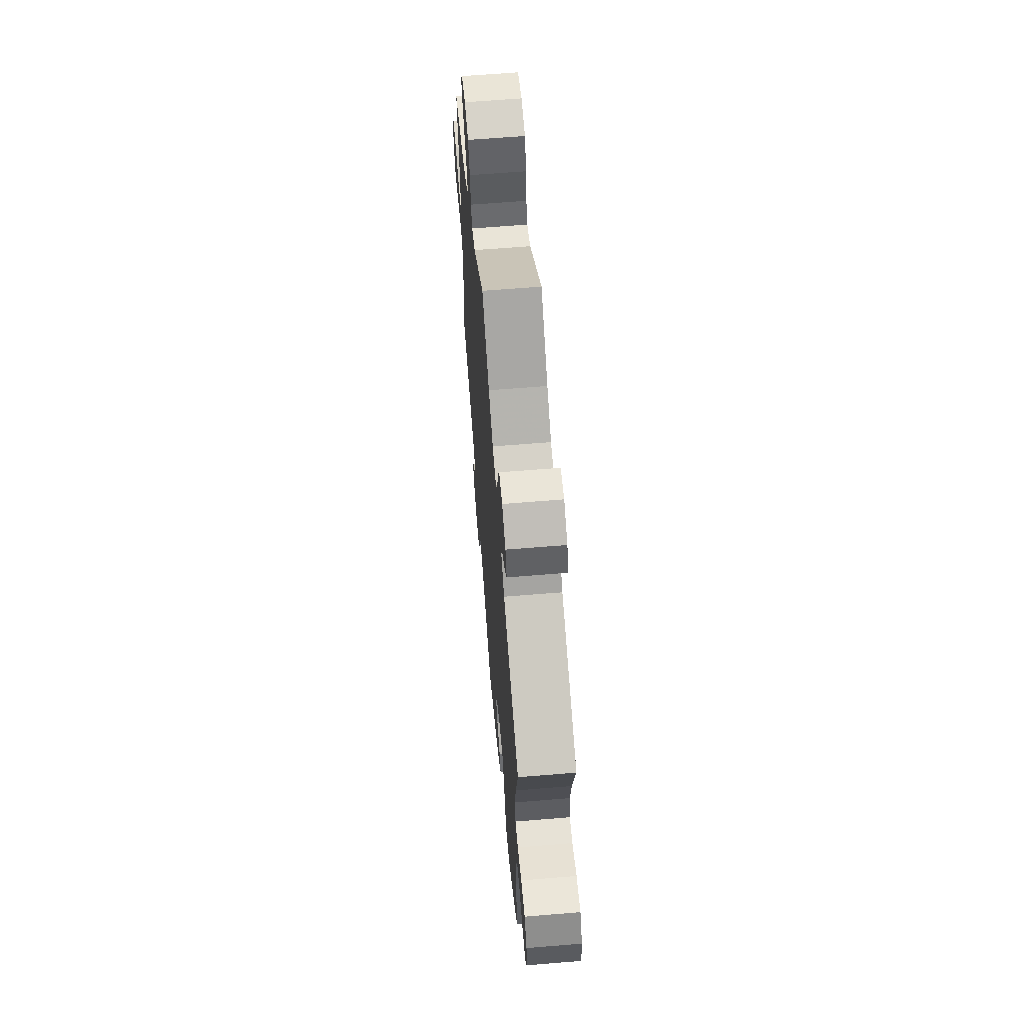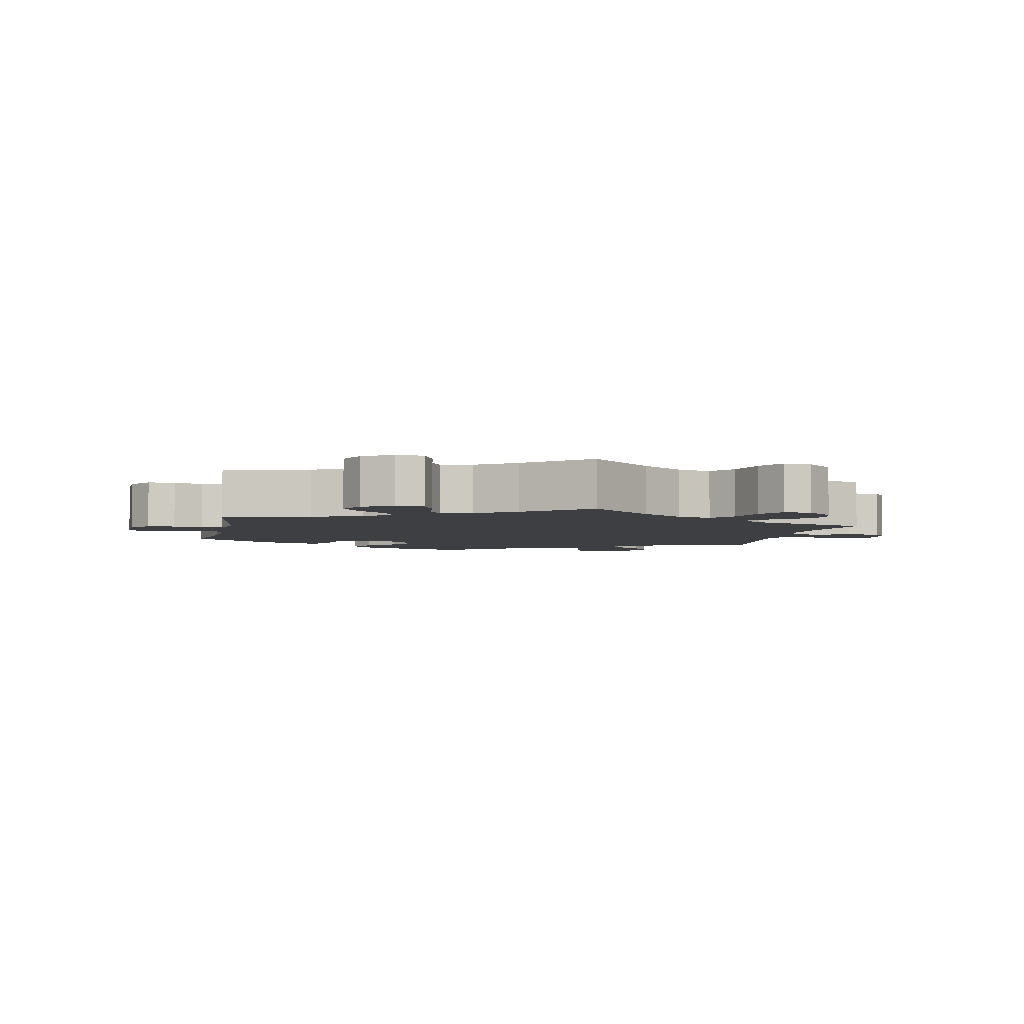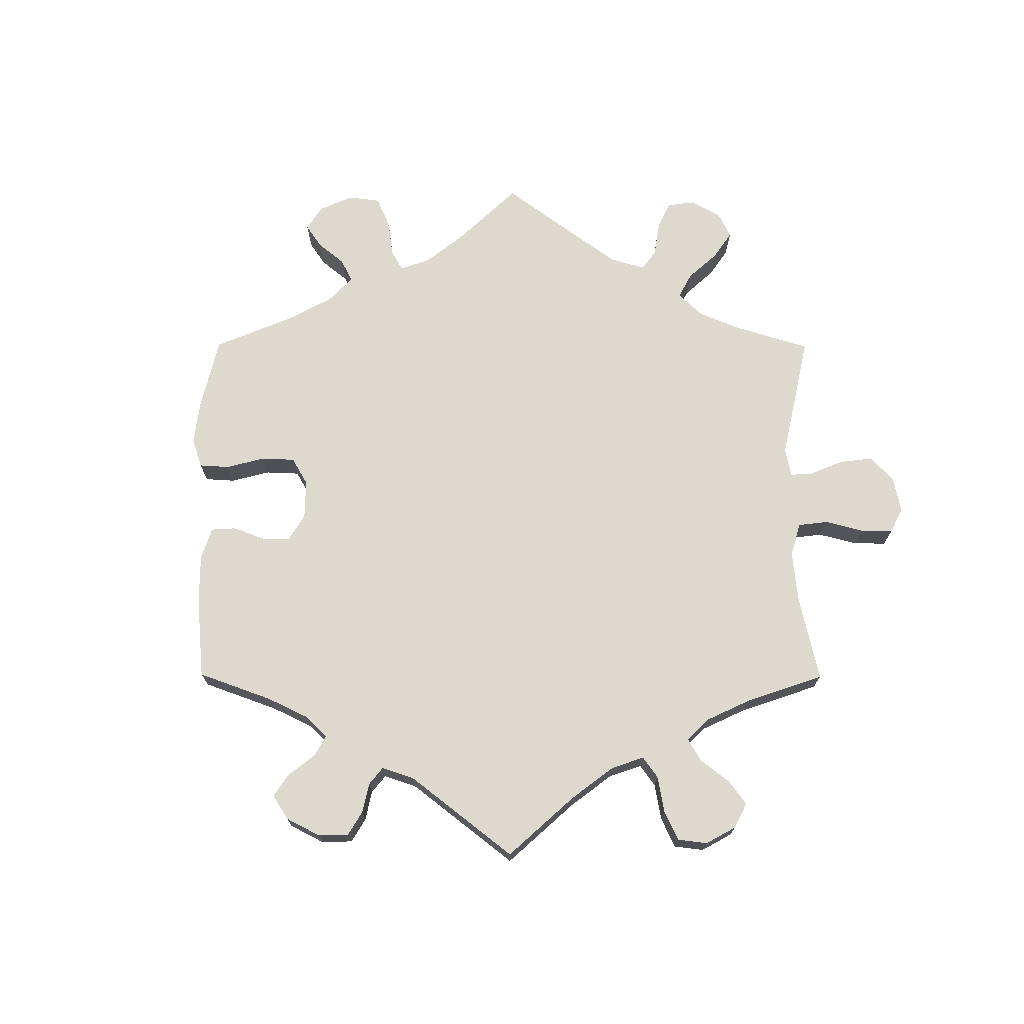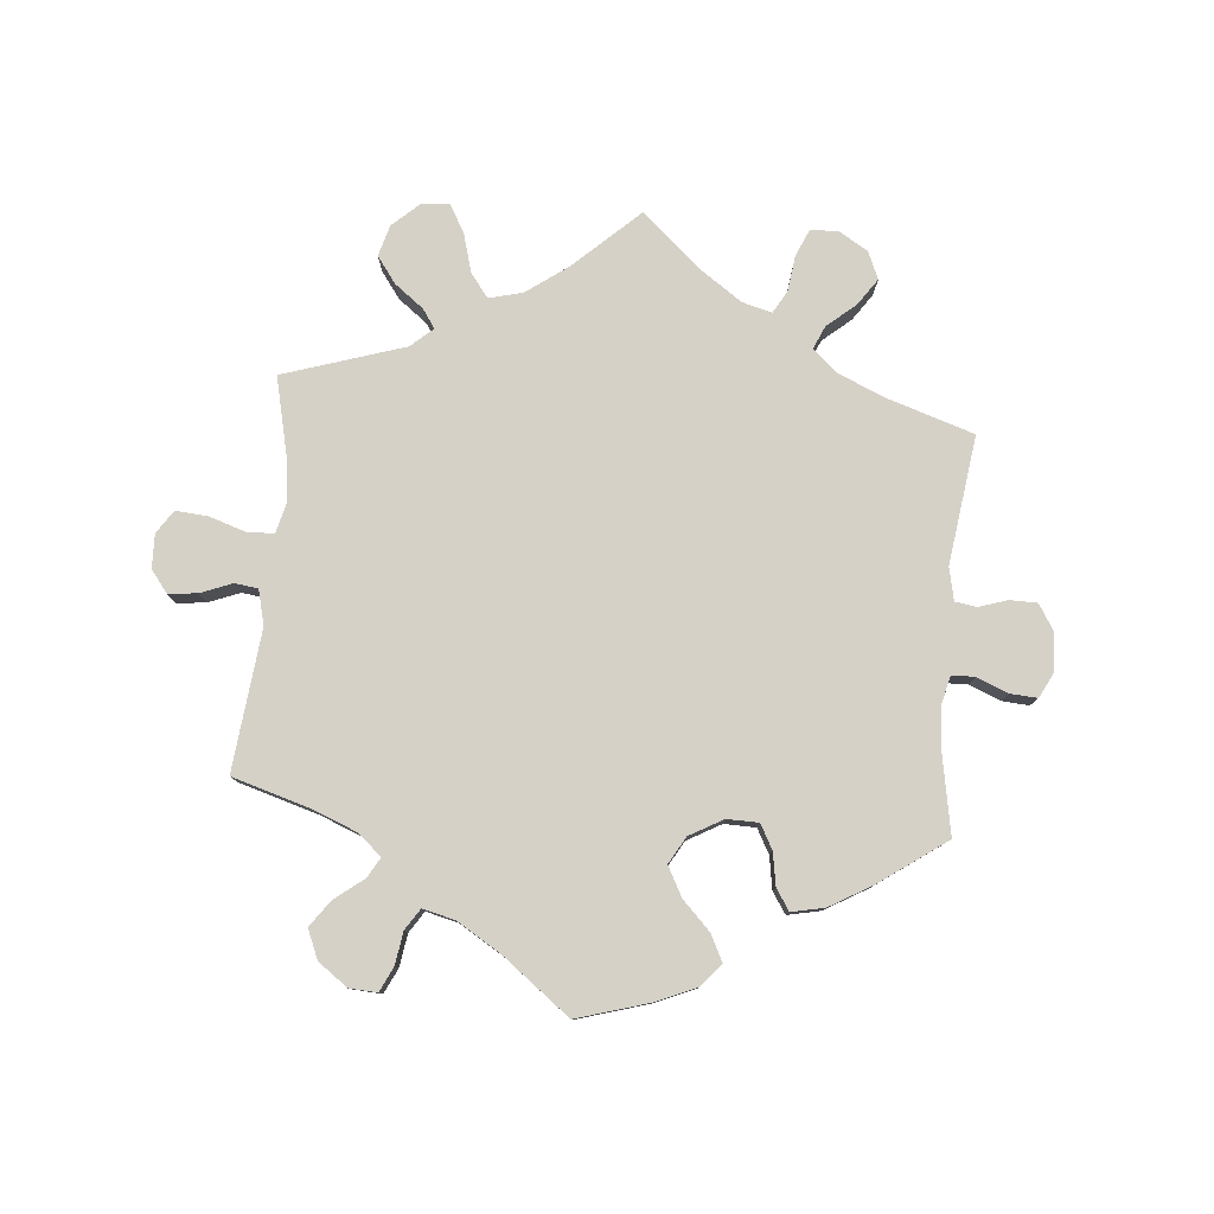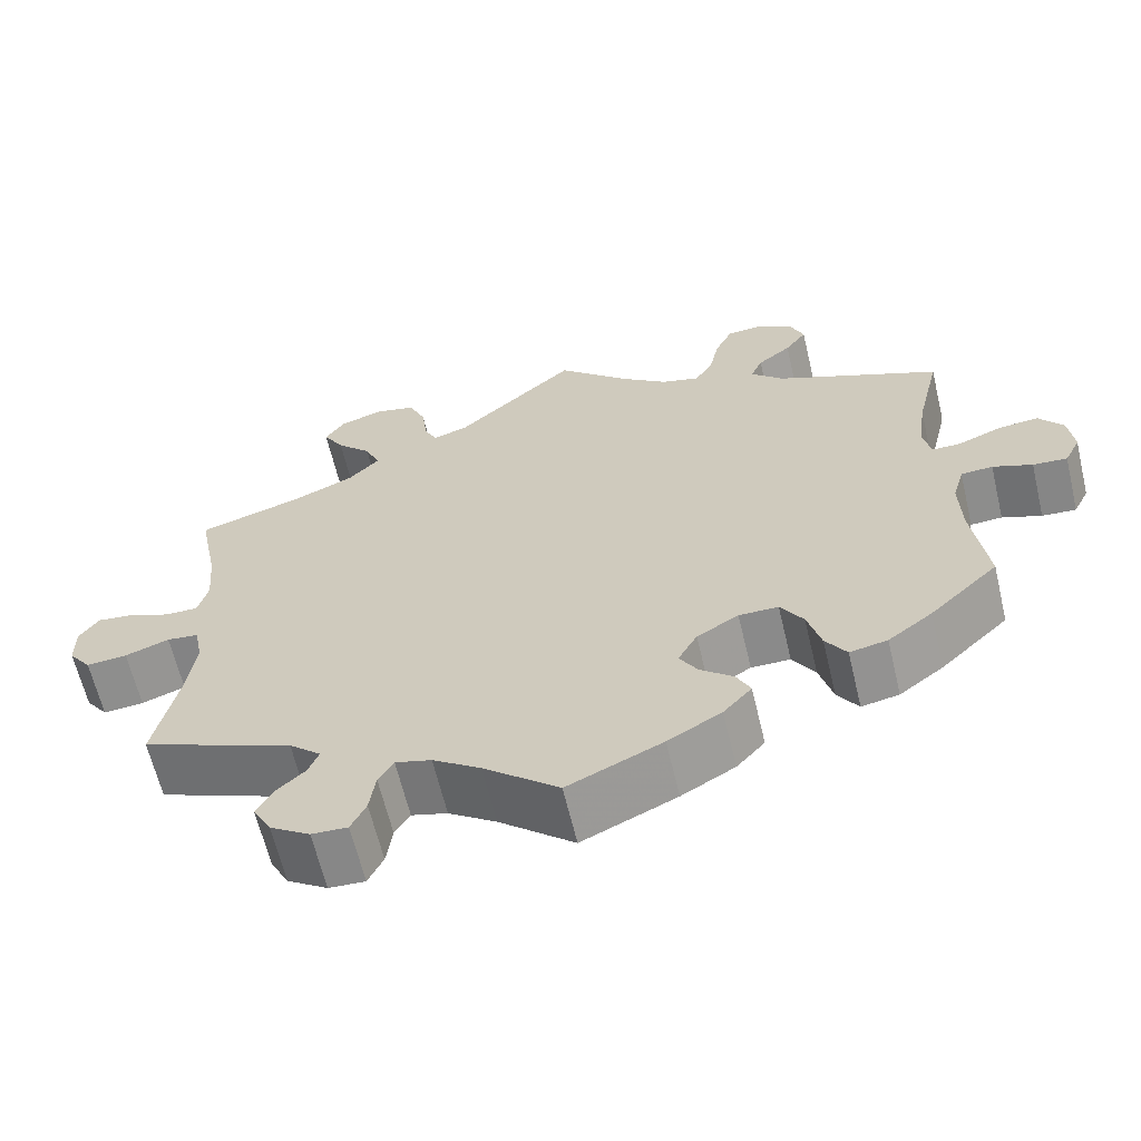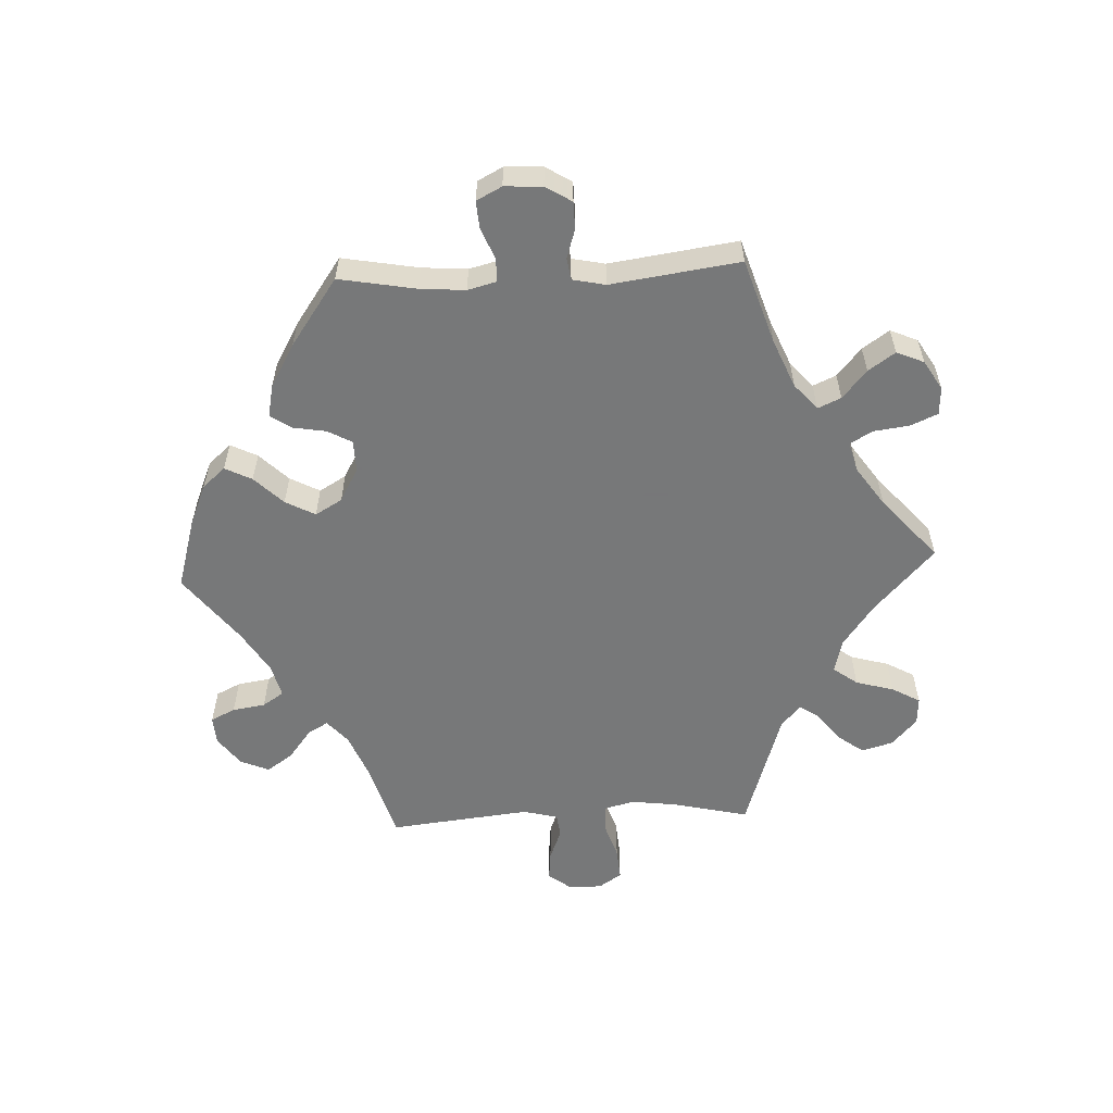
<metadata>
{"format":"obj","ext":"obj","renderer":"f3d","projection":"perspective","resolution":1024,"background":"white","views":[{"elev":62.9,"azim":85.2,"up":"+Z"},{"elev":-4.0,"azim":-72.0,"up":"+Y"},{"elev":71.8,"azim":-119.8,"up":"+Y"},{"elev":79.2,"azim":125.0,"up":"+Y"},{"elev":-63.5,"azim":13.4,"up":"+Z"},{"elev":-57.3,"azim":-147.3,"up":"+Y"}]}
</metadata>
<code>
v -0.09 0.07 -0.502
v -0.147 0.07 -0.463
v -0.19 0.07 -0.451
v -0.208 0.07 -0.481
v -0.215 0.07 -0.532
v -0.233 0.07 -0.569
v -0.276 0.07 -0.567
v -0.324 0.07 -0.536
v -0.346 0.07 -0.495
v -0.326 0.07 -0.459
v -0.292 0.07 -0.428
v -0.28 0.07 -0.397
v -0.318 0.07 -0.363
v -0.5 0.07 -0.289
v -0.472 0.07 -0.158
v -0.462 0.07 -0.079
v -0.472 0.07 -0.028
v -0.51 0.07 -0.024
v -0.563 0.07 -0.043
v -0.612 0.07 -0.047
v -0.639 0.07 -0.011
v -0.64 0.07 0.041
v -0.617 0.07 0.076
v -0.573 0.07 0.071
v -0.522 0.07 0.05
v -0.483 0.07 0.05
v -0.471 0.07 0.095
v -0.477 0.07 0.167
v -0.501 0.07 0.289
v -0.375 0.07 0.328
v -0.303 0.07 0.36
v -0.266 0.07 0.398
v -0.284 0.07 0.44
v -0.326 0.07 0.483
v -0.351 0.07 0.525
v -0.328 0.07 0.56
v -0.275 0.07 0.577
v -0.227 0.07 0.565
v -0.207 0.07 0.519
v -0.2 0.07 0.465
v -0.185 0.07 0.434
v -0.143 0.07 0.448
v 0 0.07 0.578
v 0.088 0.07 0.496
v 0.142 0.07 0.455
v 0.188 0.07 0.442
v 0.21 0.07 0.477
v 0.222 0.07 0.534
v 0.243 0.07 0.578
v 0.285 0.07 0.581
v 0.329 0.07 0.554
v 0.345 0.07 0.515
v 0.319 0.07 0.479
v 0.279 0.07 0.447
v 0.265 0.07 0.414
v 0.304 0.07 0.376
v 0.501 0.07 0.289
v 0.472 0.07 0.167
v 0.462 0.07 0.097
v 0.471 0.07 0.051
v 0.506 0.07 0.051
v 0.557 0.07 0.072
v 0.606 0.07 0.077
v 0.635 0.07 0.039
v 0.641 0.07 -0.016
v 0.622 0.07 -0.054
v 0.581 0.07 -0.051
v 0.534 0.07 -0.033
v 0.496 0.07 -0.035
v 0.482 0.07 -0.084
v 0.484 0.07 -0.161
v 0.501 0.07 -0.289
v 0.419 0.07 -0.367
v 0.366 0.07 -0.407
v 0.321 0.07 -0.416
v 0.296 0.07 -0.378
v 0.28 0.07 -0.32
v 0.253 0.07 -0.277
v 0.206 0.07 -0.277
v 0.156 0.07 -0.307
v 0.133 0.07 -0.349
v 0.155 0.07 -0.385
v 0.194 0.07 -0.417
v 0.211 0.07 -0.451
v 0.177 0.07 -0.489
v 0.113 0.07 -0.526
v 0 0.07 -0.578
v -0.09 0 -0.502
v -0.147 0 -0.463
v -0.19 0 -0.451
v -0.208 0 -0.481
v -0.215 0 -0.532
v -0.233 0 -0.569
v -0.276 0 -0.567
v -0.324 0 -0.536
v -0.346 0 -0.495
v -0.326 0 -0.459
v -0.292 0 -0.428
v -0.28 0 -0.397
v -0.318 0 -0.363
v -0.5 0 -0.289
v -0.472 0 -0.158
v -0.462 0 -0.079
v -0.472 0 -0.028
v -0.51 0 -0.024
v -0.563 0 -0.043
v -0.612 0 -0.047
v -0.639 0 -0.011
v -0.64 0 0.041
v -0.617 0 0.076
v -0.573 0 0.071
v -0.522 0 0.05
v -0.483 0 0.05
v -0.471 0 0.095
v -0.477 0 0.167
v -0.501 0 0.289
v -0.375 0 0.328
v -0.303 0 0.36
v -0.266 0 0.398
v -0.284 0 0.44
v -0.326 0 0.483
v -0.351 0 0.525
v -0.328 0 0.56
v -0.275 0 0.577
v -0.227 0 0.565
v -0.207 0 0.519
v -0.2 0 0.465
v -0.185 0 0.434
v -0.143 0 0.448
v 0 0 0.578
v 0.088 0 0.496
v 0.142 0 0.455
v 0.188 0 0.442
v 0.21 0 0.477
v 0.222 0 0.534
v 0.243 0 0.578
v 0.285 0 0.581
v 0.329 0 0.554
v 0.345 0 0.515
v 0.319 0 0.479
v 0.279 0 0.447
v 0.265 0 0.414
v 0.304 0 0.376
v 0.501 0 0.289
v 0.472 0 0.167
v 0.462 0 0.097
v 0.471 0 0.051
v 0.506 0 0.051
v 0.557 0 0.072
v 0.606 0 0.077
v 0.635 0 0.039
v 0.641 0 -0.016
v 0.622 0 -0.054
v 0.581 0 -0.051
v 0.534 0 -0.033
v 0.496 0 -0.035
v 0.482 0 -0.084
v 0.484 0 -0.161
v 0.501 0 -0.289
v 0.419 0 -0.367
v 0.366 0 -0.407
v 0.321 0 -0.416
v 0.296 0 -0.378
v 0.28 0 -0.32
v 0.253 0 -0.277
v 0.206 0 -0.277
v 0.156 0 -0.307
v 0.133 0 -0.349
v 0.155 0 -0.385
v 0.194 0 -0.417
v 0.211 0 -0.451
v 0.177 0 -0.489
v 0.113 0 -0.526
v 0 0 -0.578
f 86 87 1
f 85 86 1 2
f 82 83 84 85
f 81 82 85 2
f 80 81 2 3
f 79 80 3
f 74 75 76 77
f 74 77 78
f 71 72 73 74
f 70 71 74 78
f 69 70 78 79
f 65 66 67 68
f 65 68 69
f 64 65 69
f 61 62 63 64
f 60 61 64 69
f 56 57 58
f 55 56 58 59
f 51 52 53 54
f 49 50 51 54
f 47 48 49 54
f 46 47 54 55
f 45 46 55 59
f 42 43 44
f 41 42 44 45
f 37 38 39 40
f 37 40 41
f 36 37 41
f 33 34 35 36
f 32 33 36 41
f 31 32 41 45
f 28 29 30
f 27 28 30 31
f 26 27 31 45
f 22 23 24 25
f 22 25 26
f 21 22 26
f 18 19 20 21
f 18 21 26
f 17 18 26 45
f 13 14 15
f 12 13 15 16
f 8 9 10 11
f 8 11 12
f 7 8 12
f 4 5 6 7
f 3 4 7 12
f 60 69 79 3
f 17 45 59 60
f 16 17 60
f 3 12 16 60
f 88 174 173
f 89 88 173 172
f 172 171 170 169
f 89 172 169 168
f 90 89 168 167
f 90 167 166
f 164 163 162 161
f 165 164 161
f 161 160 159 158
f 165 161 158 157
f 166 165 157 156
f 155 154 153 152
f 156 155 152
f 156 152 151
f 151 150 149 148
f 156 151 148 147
f 145 144 143
f 146 145 143 142
f 141 140 139 138
f 141 138 137 136
f 141 136 135 134
f 142 141 134 133
f 146 142 133 132
f 131 130 129
f 132 131 129 128
f 127 126 125 124
f 128 127 124
f 128 124 123
f 123 122 121 120
f 128 123 120 119
f 132 128 119 118
f 117 116 115
f 118 117 115 114
f 132 118 114 113
f 112 111 110 109
f 113 112 109
f 113 109 108
f 108 107 106 105
f 113 108 105
f 132 113 105 104
f 102 101 100
f 103 102 100 99
f 98 97 96 95
f 99 98 95
f 99 95 94
f 94 93 92 91
f 99 94 91 90
f 90 166 156 147
f 147 146 132 104
f 147 104 103
f 147 103 99 90
f 1 88 89 2
f 2 89 90 3
f 3 90 91 4
f 4 91 92 5
f 5 92 93 6
f 6 93 94 7
f 7 94 95 8
f 8 95 96 9
f 9 96 97 10
f 10 97 98 11
f 11 98 99 12
f 12 99 100 13
f 13 100 101 14
f 14 101 102 15
f 15 102 103 16
f 16 103 104 17
f 17 104 105 18
f 18 105 106 19
f 19 106 107 20
f 20 107 108 21
f 21 108 109 22
f 22 109 110 23
f 23 110 111 24
f 24 111 112 25
f 25 112 113 26
f 26 113 114 27
f 27 114 115 28
f 28 115 116 29
f 29 116 117 30
f 30 117 118 31
f 31 118 119 32
f 32 119 120 33
f 33 120 121 34
f 34 121 122 35
f 35 122 123 36
f 36 123 124 37
f 37 124 125 38
f 38 125 126 39
f 39 126 127 40
f 40 127 128 41
f 41 128 129 42
f 42 129 130 43
f 43 130 131 44
f 44 131 132 45
f 45 132 133 46
f 46 133 134 47
f 47 134 135 48
f 48 135 136 49
f 49 136 137 50
f 50 137 138 51
f 51 138 139 52
f 52 139 140 53
f 53 140 141 54
f 54 141 142 55
f 55 142 143 56
f 56 143 144 57
f 57 144 145 58
f 58 145 146 59
f 59 146 147 60
f 60 147 148 61
f 61 148 149 62
f 62 149 150 63
f 63 150 151 64
f 64 151 152 65
f 65 152 153 66
f 66 153 154 67
f 67 154 155 68
f 68 155 156 69
f 69 156 157 70
f 70 157 158 71
f 71 158 159 72
f 72 159 160 73
f 73 160 161 74
f 74 161 162 75
f 75 162 163 76
f 76 163 164 77
f 77 164 165 78
f 78 165 166 79
f 79 166 167 80
f 80 167 168 81
f 81 168 169 82
f 82 169 170 83
f 83 170 171 84
f 84 171 172 85
f 85 172 173 86
f 86 173 174 87
f 87 174 88 1

</code>
